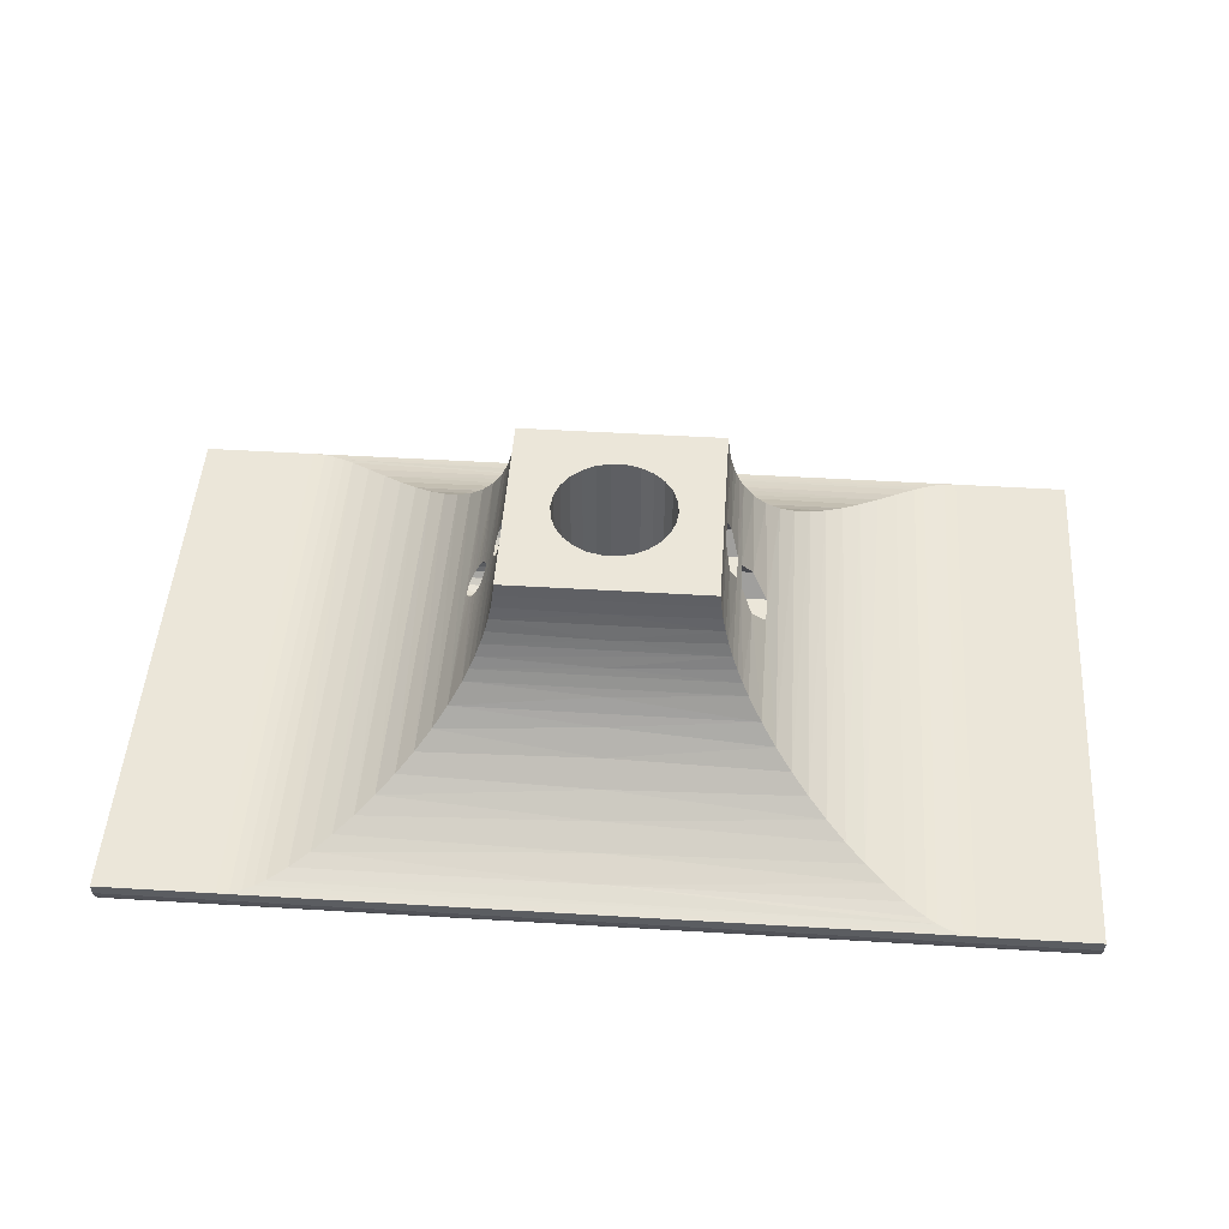
<metadata>
{"format":"obj","ext":"obj","renderer":"f3d","projection":"perspective","resolution":1024,"background":"white","views":[{"elev":48.1,"azim":-176.1,"up":"+Z"}]}
</metadata>
<code>
v -22.68 -4.619 32.04
v -20.74 -2.309 36.04
v -15 -4.619 32.04
v -15 -2.309 36.04
v -25.17 -2.309 28.04
v -15 -2.309 28.04
v -25.17 2.309 28.04
v -15 2.309 28.04
v -22.68 4.619 32.04
v -15 4.619 32.04
v -20.74 2.309 36.04
v -15 2.309 36.04
v -15 -1.342 32.81
v -15 -1.55 32.04
v -15 -1.342 31.26
v -15 -0.775 30.7
v -15 9.491e-17 30.49
v -15 0.775 30.7
v -15 1.342 31.26
v -15 1.55 32.04
v -15 1.342 32.81
v -15 0.775 33.38
v -15 9.491e-17 33.59
v -15 -0.775 33.38
v -18.74 -4.619 42
v -17.93 -2.309 46
v -15 -4.619 42
v -15 -2.309 46
v -19.98 -2.309 38
v -15 -2.309 38
v -19.98 2.309 38
v -15 2.309 38
v -18.74 4.619 42
v -15 4.619 42
v -17.93 2.309 46
v -15 2.309 46
v -15 -1.342 42.78
v -15 -1.55 42
v -15 -1.342 41.22
v -15 -0.775 40.66
v -15 9.491e-17 40.45
v -15 0.775 40.66
v -15 1.342 41.22
v -15 1.55 42
v -15 1.342 42.78
v -15 0.775 43.34
v -15 9.491e-17 43.55
v -15 -0.775 43.34
v 18.14 -1.165 44.76
v 15 -0.6676 44.92
v 18.09 -4.857e-16 45
v 15 0.6676 44.92
v 18.14 1.165 44.76
v 15 1.87 44.35
v 18.26 2.141 44.1
v 15 2.703 43.3
v 18.47 2.783 43.12
v 15 3 42
v 18.75 3 41.98
v 15 2.703 40.7
v 19.05 2.772 40.85
v 19.34 2.131 39.89
v 15 1.87 39.65
v 19.55 1.161 39.23
v 15 0.6676 39.08
v 19.63 3.469e-17 39
v 15 -0.6676 39.08
v 19.55 -1.161 39.23
v 15 -1.87 39.65
v 19.34 -2.131 39.89
v 15 -2.703 40.7
v 19.05 -2.772 40.85
v 15 -3 42
v 18.75 -3 41.98
v 18.47 -2.783 43.12
v 15 -2.703 43.3
v 18.26 -2.141 44.1
v 15 -1.87 44.35
v 15 -1.342 42.78
v 15 -1.55 42
v 15 -0.775 43.34
v 15 9.491e-17 43.55
v 15 0.775 43.34
v 15 1.342 42.78
v 15 1.55 42
v 15 1.342 41.22
v 15 0.775 40.66
v 15 9.491e-17 40.45
v 15 -0.775 40.66
v 15 -1.342 41.22
v 21.3 -1.218 34.78
v 15 -0.6676 34.96
v 21.18 2.776e-16 35.04
v 15 0.6676 34.96
v 21.3 1.218 34.78
v 15 1.87 34.39
v 21.62 2.197 34.08
v 15 2.703 33.34
v 22.12 2.809 33.09
v 15 3 32.04
v 22.7 3 31.99
v 15 2.703 30.74
v 23.32 2.78 30.91
v 23.89 2.167 29.97
v 15 1.87 29.69
v 24.32 1.208 29.29
v 15 0.6676 29.12
v 24.49 1.122e-15 29.04
v 15 -0.6676 29.12
v 24.32 -1.208 29.29
v 15 -1.87 29.69
v 23.89 -2.167 29.97
v 15 -2.703 30.74
v 23.32 -2.78 30.91
v 15 -3 32.04
v 22.7 -3 31.99
v 22.12 -2.809 33.09
v 15 -2.703 33.34
v 21.62 -2.197 34.08
v 15 -1.87 34.39
v 15 -1.342 32.81
v 15 -1.55 32.04
v 15 -0.775 33.38
v 15 9.491e-17 33.59
v 15 0.775 33.38
v 15 1.342 32.81
v 15 1.55 32.04
v 15 1.342 31.26
v 15 0.775 30.7
v 15 9.491e-17 30.49
v 15 -0.775 30.7
v 15 -1.342 31.26
v -10.15 -1.432 42.59
v -10.13 -1.55 42
v -10.15 -1.432 41.41
v -10.19 -1.096 43.1
v -10.23 -0.5936 43.43
v -10.25 1.156e-15 43.55
v -10.23 0.5936 43.43
v -10.19 1.096 43.1
v -10.15 1.432 42.59
v -10.13 1.55 42
v -10.15 1.432 41.41
v -10.19 1.096 40.9
v -10.23 0.5936 40.57
v -10.25 -1.052e-15 40.45
v -10.23 -0.5936 40.57
v -10.19 -1.096 40.9
v 10.15 -1.432 41.41
v 10.13 -1.55 42
v 10.15 -1.432 42.59
v 10.19 -1.096 40.9
v 10.23 -0.5936 40.57
v 10.25 -7.806e-16 40.45
v 10.23 0.5936 40.57
v 10.19 1.096 40.9
v 10.15 1.432 41.41
v 10.13 1.55 42
v 10.15 1.432 42.59
v 10.19 1.096 43.1
v 10.23 0.5936 43.43
v 10.25 1.122e-15 43.55
v 10.23 -0.5936 43.43
v 10.19 -1.096 43.1
v -10.15 -1.432 32.63
v -10.13 -1.55 32.04
v -10.15 -1.432 31.45
v -10.19 -1.096 33.14
v -10.23 -0.5936 33.47
v -10.25 5.204e-17 33.59
v -10.23 0.5936 33.47
v -10.19 1.096 33.14
v -10.15 1.432 32.63
v -10.13 1.55 32.04
v -10.15 1.432 31.45
v -10.19 1.096 30.94
v -10.23 0.5936 30.61
v -10.25 5.204e-17 30.49
v -10.23 -0.5936 30.61
v -10.19 -1.096 30.94
v 10.15 -1.432 31.45
v 10.13 -1.55 32.04
v 10.15 -1.432 32.63
v 10.19 -1.096 30.94
v 10.23 -0.5936 30.61
v 10.25 5.204e-17 30.49
v 10.23 0.5936 30.61
v 10.19 1.096 30.94
v 10.15 1.432 31.45
v 10.13 1.55 32.04
v 10.15 1.432 32.63
v 10.19 1.096 33.14
v 10.23 0.5936 33.47
v 10.25 5.204e-17 33.59
v 10.23 -0.5936 33.47
v 10.19 -1.096 33.14
v 9.952 -2.453 50
v 9.952 -2.453 10
v 9.076 -4.763 50
v 9.076 -4.763 10
v 7.672 -6.797 50
v 7.672 -6.797 10
v 5.823 -8.436 50
v 5.823 -8.436 10
v 3.635 -9.584 50
v 3.635 -9.584 10
v 1.236 -10.18 50
v 1.236 -10.18 10
v -1.236 -10.18 50
v -1.236 -10.18 10
v -3.635 -9.584 50
v -3.635 -9.584 10
v -5.823 -8.436 50
v -5.823 -8.436 10
v -7.672 -6.797 50
v -7.672 -6.797 10
v -9.076 -4.763 50
v -9.076 -4.763 10
v -9.952 -2.453 50
v -9.952 -2.453 10
v -10.25 0 10
v -9.952 2.453 10
v -9.952 2.453 50
v -10.25 0 50
v 9.952 2.453 50
v 10.25 1.255e-15 50
v 10.25 1.255e-15 10
v 9.952 2.453 10
v -9.076 4.763 50
v -9.076 4.763 10
v -7.672 6.797 50
v -7.672 6.797 10
v -5.823 8.436 50
v -5.823 8.436 10
v -3.635 9.584 50
v -3.635 9.584 10
v -1.236 10.18 50
v -1.236 10.18 10
v 1.236 10.18 50
v 1.236 10.18 10
v 3.635 9.584 50
v 3.635 9.584 10
v 5.823 8.436 50
v 5.823 8.436 10
v 7.672 6.797 50
v 7.672 6.797 10
v 9.076 4.763 50
v 9.076 4.763 10
v -59.93 50 10
v -57.73 49.77 10.06
v 59.93 50 10
v 57.73 49.77 10.06
v -55.76 49.19 10.2
v 55.76 49.19 10.2
v -53.93 48.38 10.42
v 53.93 48.38 10.42
v 52.2 47.43 10.71
v 0 45.19 11.47
v 48.86 45.19 11.47
v 45.6 42.69 12.49
v 0 40.58 13.5
v 42.37 40.01 13.8
v 39.17 37.23 15.41
v 0 36.25 16.05
v 36.04 34.44 17.35
v 0 32.25 19.1
v 33.02 31.68 19.6
v 30.14 29.03 22.19
v 0 28.64 22.61
v 27.44 26.52 25.1
v 0 25.47 26.51
v 24.95 24.22 28.35
v -24.95 24.22 28.35
v 0 22.78 30.76
v -22.68 22.11 32.03
v 22.68 22.11 32.03
v -21.65 21.15 34.03
v 21.65 21.15 34.03
v 0 20.61 35.3
v 20.71 20.29 36.12
v -19.87 19.52 38.3
v 19.87 19.52 38.3
v 0 18.99 40.07
v 19.14 18.86 40.55
v 18.53 18.33 42.86
v -18.53 18.33 42.86
v 0 17.95 44.99
v -18.06 17.92 45.22
v -17.71 17.64 47.6
v -52.2 47.43 10.71
v -48.86 45.19 11.47
v -45.6 42.69 12.49
v -42.37 40.01 13.8
v -39.17 37.23 15.41
v -36.04 34.44 17.35
v -33.02 31.68 19.6
v -30.14 29.03 22.19
v -27.44 26.52 25.1
v -20.71 20.29 36.12
v -19.14 18.86 40.55
v -17.5 17.5 50
v 17.5 17.5 50
v 17.71 17.64 47.6
v 18.06 17.92 45.22
v 59.93 -50 10
v 80 -50 10
v 80 50 10
v -80 50 10
v -59.93 -50 10
v -80 -50 10
v -27.02 -26.13 25.61
v -29.72 -28.64 22.61
v -32.53 -31.23 20.01
v -35.5 -33.94 17.72
v -38.64 -36.76 15.72
v -41.91 -39.62 14.01
v -45.27 -42.43 12.61
v -48.68 -45.06 11.52
v -52.14 -47.39 10.72
v -53.93 -48.38 10.42
v -20.45 -20.05 36.76
v -22.31 -21.76 32.73
v -24.52 -23.81 28.99
v -17.7 -17.63 47.72
v -18.01 -17.88 45.47
v -18.45 -18.25 43.24
v -19 -18.74 41.04
v -19.67 -19.34 38.88
v -57.77 -49.78 10.05
v -55.79 -49.2 10.2
v -17.5 -17.5 50
v 18.01 -17.88 45.47
v 18.45 -18.25 43.24
v 19 -18.74 41.04
v 19.67 -19.34 38.88
v 20.45 -20.05 36.76
v 22.31 -21.76 32.73
v 24.52 -23.81 28.99
v 17.5 -17.5 50
v 17.7 -17.63 47.72
v 27.02 -26.13 25.61
v 29.72 -28.64 22.61
v 32.53 -31.23 20.01
v 35.5 -33.94 17.72
v 38.64 -36.76 15.72
v 41.91 -39.62 14.01
v 45.27 -42.43 12.61
v 48.68 -45.06 11.52
v 52.14 -47.39 10.72
v 53.93 -48.38 10.42
v 55.79 -49.2 10.2
v 57.77 -49.78 10.05
v 0 -17.95 44.99
v 0 -18.99 40.07
v 0 -20.61 35.3
v 0 -22.78 30.76
v 0 -25.47 26.51
v 0 -28.64 22.61
v 0 -32.25 19.1
v 0 -36.25 16.05
v 0 -40.58 13.5
v 0 -45.19 11.47
v 80 49.75 7.775
v 40 49.75 7.775
v 0 49.75 7.775
v 0 49.01 5.661
v -40 49.01 5.661
v -40 47.82 3.765
v -80 47.82 3.765
v -80 46.23 2.182
v -40 46.23 2.182
v -80 44.34 0.9903
v -40 44.34 0.9903
v -80 42.23 0.2507
v -40 42.23 0.2507
v -80 40 0
v 0 42.23 0.2507
v 80 40 0
v 40 42.23 0.2507
v 80 42.23 0.2507
v 80 44.34 0.9903
v 40 44.34 0.9903
v 80 46.23 2.182
v 40 46.23 2.182
v 80 47.82 3.765
v 40 47.82 3.765
v 80 49.01 5.661
v 40 49.01 5.661
v -80 49.01 5.661
v -40 49.75 7.775
v -80 49.75 7.775
v 0 47.82 3.765
v 0 46.23 2.182
v 0 44.34 0.9903
v -80 -49.75 7.775
v -80 -49.01 5.661
v -80 -47.82 3.765
v -80 -46.23 2.182
v -80 -44.34 0.9903
v -80 -40 0
v -80 -42.23 0.2507
v -40 -49.75 7.775
v 0 -49.75 7.775
v 0 -49.01 5.661
v 40 -49.01 5.661
v 40 -47.82 3.765
v 80 -47.82 3.765
v 80 -46.23 2.182
v 40 -46.23 2.182
v 80 -44.34 0.9903
v 40 -44.34 0.9903
v 80 -42.23 0.2507
v 40 -42.23 0.2507
v 80 -40 0
v 0 -42.23 0.2507
v -40 -42.23 0.2507
v -40 -44.34 0.9903
v -40 -46.23 2.182
v -40 -47.82 3.765
v -40 -49.01 5.661
v 80 -49.01 5.661
v 40 -49.75 7.775
v 80 -49.75 7.775
v 0 -47.82 3.765
v 0 -46.23 2.182
v 0 -44.34 0.9903
g obj_28829881
f 1 2 3
f 3 2 4
f 5 1 6
f 6 1 3
f 7 5 8
f 8 5 6
f 7 8 9
f 9 8 10
f 9 10 11
f 11 10 12
f 2 11 4
f 4 11 12
f 13 14 3
f 3 14 15
f 3 15 6
f 6 15 16
f 6 16 17
f 6 17 8
f 8 17 18
f 8 18 19
f 8 19 10
f 10 19 20
f 10 20 21
f 10 21 12
f 12 21 22
f 12 22 23
f 12 23 4
f 4 23 24
f 4 24 13
f 4 13 3
f 25 26 27
f 27 26 28
f 29 25 30
f 30 25 27
f 31 29 32
f 32 29 30
f 31 32 33
f 33 32 34
f 33 34 35
f 35 34 36
f 26 35 28
f 28 35 36
f 37 38 27
f 27 38 39
f 27 39 30
f 30 39 40
f 30 40 41
f 30 41 32
f 32 41 42
f 32 42 43
f 32 43 34
f 34 43 44
f 34 44 45
f 34 45 36
f 36 45 46
f 36 46 47
f 36 47 28
f 28 47 48
f 28 48 37
f 28 37 27
f 49 50 51
f 51 50 52
f 51 52 53
f 53 52 54
f 53 54 55
f 55 54 56
f 55 56 57
f 57 56 58
f 57 58 59
f 59 58 60
f 59 60 61
f 61 60 62
f 62 60 63
f 62 63 64
f 64 63 65
f 64 65 66
f 66 65 67
f 66 67 68
f 68 67 69
f 68 69 70
f 70 69 71
f 70 71 72
f 72 71 73
f 72 73 74
f 74 73 75
f 75 73 76
f 75 76 77
f 77 76 78
f 77 78 49
f 49 78 50
f 79 76 80
f 80 76 73
f 80 73 71
f 76 79 78
f 78 79 81
f 78 81 50
f 50 81 82
f 50 82 52
f 52 82 83
f 52 83 54
f 54 83 84
f 54 84 56
f 56 84 85
f 56 85 58
f 58 85 60
f 60 85 86
f 60 86 63
f 63 86 87
f 63 87 65
f 65 87 88
f 65 88 67
f 67 88 89
f 67 89 69
f 69 89 90
f 69 90 71
f 71 90 80
f 91 92 93
f 93 92 94
f 93 94 95
f 95 94 96
f 95 96 97
f 97 96 98
f 97 98 99
f 99 98 100
f 99 100 101
f 101 100 102
f 101 102 103
f 103 102 104
f 104 102 105
f 104 105 106
f 106 105 107
f 106 107 108
f 108 107 109
f 108 109 110
f 110 109 111
f 110 111 112
f 112 111 113
f 112 113 114
f 114 113 115
f 114 115 116
f 116 115 117
f 117 115 118
f 117 118 119
f 119 118 120
f 119 120 91
f 91 120 92
f 121 118 122
f 122 118 115
f 122 115 113
f 118 121 120
f 120 121 123
f 120 123 92
f 92 123 124
f 92 124 94
f 94 124 125
f 94 125 96
f 96 125 126
f 96 126 98
f 98 126 127
f 98 127 100
f 100 127 102
f 102 127 128
f 102 128 105
f 105 128 129
f 105 129 107
f 107 129 130
f 107 130 109
f 109 130 131
f 109 131 111
f 111 131 132
f 111 132 113
f 113 132 122
f 37 133 38
f 38 133 134
f 38 134 135
f 133 37 136
f 136 37 48
f 136 48 137
f 137 48 47
f 137 47 138
f 138 47 139
f 139 47 46
f 139 46 140
f 140 46 45
f 140 45 141
f 141 45 44
f 141 44 142
f 142 44 143
f 143 44 43
f 143 43 144
f 144 43 42
f 144 42 145
f 145 42 41
f 145 41 146
f 146 41 147
f 147 41 40
f 147 40 148
f 148 40 39
f 148 39 135
f 135 39 38
f 90 149 80
f 80 149 150
f 80 150 151
f 149 90 152
f 152 90 89
f 152 89 153
f 153 89 88
f 153 88 154
f 154 88 155
f 155 88 87
f 155 87 156
f 156 87 86
f 156 86 157
f 157 86 85
f 157 85 158
f 158 85 159
f 159 85 84
f 159 84 160
f 160 84 83
f 160 83 161
f 161 83 82
f 161 82 162
f 162 82 163
f 163 82 81
f 163 81 164
f 164 81 79
f 164 79 151
f 151 79 80
f 13 165 14
f 14 165 166
f 14 166 167
f 165 13 168
f 168 13 24
f 168 24 169
f 169 24 23
f 169 23 170
f 170 23 171
f 171 23 22
f 171 22 172
f 172 22 21
f 172 21 173
f 173 21 20
f 173 20 174
f 174 20 175
f 175 20 19
f 175 19 176
f 176 19 18
f 176 18 177
f 177 18 17
f 177 17 178
f 178 17 179
f 179 17 16
f 179 16 180
f 180 16 15
f 180 15 167
f 167 15 14
f 132 181 122
f 122 181 182
f 122 182 183
f 181 132 184
f 184 132 131
f 184 131 185
f 185 131 130
f 185 130 186
f 186 130 187
f 187 130 129
f 187 129 188
f 188 129 128
f 188 128 189
f 189 128 127
f 189 127 190
f 190 127 191
f 191 127 126
f 191 126 192
f 192 126 125
f 192 125 193
f 193 125 124
f 193 124 194
f 194 124 195
f 195 124 123
f 195 123 196
f 196 123 121
f 196 121 183
f 183 121 122
f 149 183 150
f 150 183 182
f 150 182 197
f 197 182 198
f 197 198 199
f 199 198 200
f 199 200 201
f 201 200 202
f 201 202 203
f 203 202 204
f 203 204 205
f 205 204 206
f 205 206 207
f 207 206 208
f 207 208 209
f 209 208 210
f 209 210 211
f 211 210 212
f 211 212 213
f 213 212 214
f 213 214 215
f 215 214 216
f 215 216 217
f 217 216 218
f 217 218 219
f 219 218 220
f 219 220 166
f 166 220 167
f 167 220 180
f 180 220 221
f 180 221 179
f 179 221 178
f 178 221 177
f 177 221 176
f 176 221 222
f 176 222 175
f 175 222 174
f 174 222 223
f 174 223 142
f 142 223 141
f 141 223 140
f 140 223 224
f 140 224 139
f 139 224 138
f 138 224 137
f 137 224 136
f 136 224 219
f 136 219 133
f 133 219 134
f 134 219 166
f 134 166 135
f 135 166 165
f 135 165 148
f 148 165 168
f 148 168 147
f 147 168 169
f 147 169 146
f 146 169 170
f 146 170 145
f 145 170 171
f 145 171 144
f 144 171 172
f 144 172 143
f 143 172 173
f 143 173 142
f 142 173 174
f 183 149 196
f 196 149 152
f 196 152 195
f 195 152 153
f 195 153 194
f 194 153 154
f 194 154 193
f 193 154 155
f 193 155 192
f 192 155 156
f 192 156 191
f 191 156 157
f 191 157 190
f 190 157 158
f 190 158 225
f 225 158 159
f 225 159 160
f 225 160 226
f 226 160 161
f 226 161 162
f 162 163 226
f 226 163 164
f 226 164 197
f 197 164 151
f 197 151 150
f 182 181 198
f 198 181 184
f 198 184 227
f 227 184 185
f 227 185 186
f 186 187 227
f 227 187 188
f 227 188 228
f 228 188 189
f 228 189 190
f 223 222 229
f 229 222 230
f 229 230 231
f 231 230 232
f 231 232 233
f 233 232 234
f 233 234 235
f 235 234 236
f 235 236 237
f 237 236 238
f 237 238 239
f 239 238 240
f 239 240 241
f 241 240 242
f 241 242 243
f 243 242 244
f 243 244 245
f 245 244 246
f 245 246 247
f 247 246 248
f 247 248 225
f 225 248 228
f 225 228 190
f 228 222 227
f 227 222 221
f 227 221 198
f 198 221 220
f 198 220 200
f 200 220 218
f 200 218 202
f 202 218 216
f 202 216 204
f 204 216 214
f 204 214 206
f 206 214 212
f 206 212 208
f 208 212 210
f 222 228 230
f 230 228 248
f 230 248 232
f 232 248 246
f 232 246 234
f 234 246 244
f 234 244 236
f 236 244 242
f 236 242 238
f 238 242 240
f 249 250 251
f 251 250 252
f 252 250 253
f 252 253 254
f 254 253 255
f 254 255 256
f 256 255 257
f 257 255 258
f 257 258 259
f 259 258 260
f 260 258 261
f 260 261 262
f 262 261 263
f 263 261 264
f 263 264 265
f 265 264 266
f 265 266 267
f 267 266 268
f 268 266 269
f 268 269 270
f 270 269 271
f 270 271 272
f 272 271 273
f 272 273 274
f 274 273 275
f 274 275 276
f 276 275 277
f 276 277 278
f 278 277 279
f 278 279 280
f 280 279 281
f 280 281 282
f 282 281 283
f 282 283 284
f 284 283 285
f 285 283 286
f 285 286 287
f 287 286 288
f 287 288 289
f 255 290 258
f 258 290 291
f 258 291 292
f 258 292 261
f 261 292 293
f 261 293 294
f 261 294 264
f 264 294 295
f 264 295 266
f 266 295 296
f 266 296 297
f 266 297 269
f 269 297 298
f 269 298 271
f 271 298 273
f 277 299 279
f 279 299 281
f 281 300 283
f 283 300 286
f 301 302 289
f 289 302 303
f 289 303 287
f 287 303 304
f 287 304 285
f 276 272 274
f 305 306 251
f 251 306 307
f 249 308 309
f 309 308 310
f 9 273 7
f 7 273 298
f 7 298 311
f 311 298 312
f 312 298 297
f 312 297 313
f 313 297 296
f 313 296 314
f 314 296 295
f 314 295 315
f 315 295 294
f 315 294 316
f 316 294 293
f 316 293 317
f 317 293 292
f 317 292 318
f 318 292 291
f 318 291 319
f 319 291 290
f 319 290 320
f 320 290 255
f 320 255 253
f 11 277 9
f 9 277 275
f 9 275 273
f 277 11 299
f 299 11 2
f 299 2 321
f 321 2 322
f 322 2 1
f 322 1 323
f 323 1 5
f 323 5 311
f 311 5 7
f 33 300 31
f 31 300 281
f 31 281 321
f 321 281 299
f 300 33 286
f 286 33 35
f 286 35 288
f 288 35 289
f 289 35 26
f 289 26 324
f 324 26 325
f 325 26 326
f 326 26 25
f 326 25 327
f 327 25 29
f 327 29 328
f 328 29 321
f 321 29 31
f 309 329 249
f 249 329 250
f 250 329 330
f 250 330 253
f 253 330 320
f 331 301 324
f 324 301 289
f 53 304 51
f 51 304 332
f 51 332 49
f 49 332 77
f 77 332 333
f 77 333 75
f 75 333 74
f 74 333 334
f 74 334 72
f 72 334 70
f 70 334 335
f 70 335 68
f 68 335 66
f 66 335 282
f 66 282 64
f 64 282 284
f 64 284 62
f 62 284 61
f 61 284 59
f 59 284 285
f 59 285 57
f 57 285 55
f 55 285 304
f 55 304 53
f 95 280 93
f 93 280 336
f 93 336 91
f 91 336 337
f 91 337 119
f 119 337 117
f 117 337 116
f 116 337 114
f 114 337 338
f 114 338 112
f 112 338 110
f 110 338 108
f 108 338 272
f 108 272 106
f 106 272 104
f 104 272 276
f 104 276 103
f 103 276 101
f 101 276 99
f 99 276 278
f 99 278 97
f 97 278 95
f 95 278 280
f 339 340 302
f 302 340 303
f 303 340 332
f 303 332 304
f 335 336 282
f 282 336 280
f 338 341 272
f 272 341 270
f 270 341 342
f 270 342 268
f 268 342 343
f 268 343 267
f 267 343 344
f 267 344 265
f 265 344 345
f 265 345 263
f 263 345 346
f 263 346 262
f 262 346 347
f 262 347 260
f 260 347 348
f 260 348 259
f 259 348 349
f 259 349 257
f 257 349 350
f 257 350 256
f 256 350 351
f 256 351 254
f 254 351 252
f 252 351 352
f 252 352 251
f 251 352 305
f 339 331 340
f 340 331 324
f 340 324 353
f 353 324 325
f 353 325 326
f 353 326 333
f 333 326 327
f 333 327 334
f 334 327 354
f 334 354 335
f 335 354 328
f 335 328 321
f 327 328 354
f 322 355 321
f 321 355 336
f 321 336 335
f 323 356 322
f 322 356 337
f 322 337 355
f 355 337 336
f 311 357 323
f 323 357 338
f 323 338 356
f 356 338 337
f 357 311 358
f 358 311 312
f 358 312 313
f 358 313 359
f 359 313 314
f 359 314 360
f 360 314 315
f 360 315 361
f 361 315 316
f 361 316 317
f 361 317 362
f 362 317 318
f 362 318 319
f 362 319 350
f 350 319 320
f 350 320 330
f 350 330 351
f 351 330 329
f 351 329 352
f 352 329 309
f 352 309 305
f 350 349 362
f 362 349 348
f 362 348 347
f 362 347 361
f 361 347 346
f 361 346 345
f 361 345 360
f 360 345 344
f 360 344 359
f 359 344 343
f 359 343 358
f 358 343 342
f 358 342 341
f 358 341 357
f 357 341 338
f 333 332 353
f 353 332 340
f 197 339 226
f 226 339 302
f 226 302 225
f 225 302 247
f 247 302 245
f 245 302 243
f 243 302 241
f 241 302 239
f 239 302 301
f 239 301 237
f 237 301 235
f 235 301 233
f 233 301 231
f 231 301 229
f 229 301 223
f 223 301 224
f 224 301 331
f 224 331 219
f 219 331 217
f 217 331 215
f 215 331 213
f 213 331 211
f 211 331 209
f 209 331 339
f 209 339 207
f 207 339 205
f 205 339 203
f 203 339 201
f 201 339 199
f 199 339 197
f 307 363 251
f 251 363 364
f 251 364 365
f 365 364 366
f 365 366 367
f 367 366 368
f 367 368 369
f 369 368 370
f 370 368 371
f 370 371 372
f 372 371 373
f 372 373 374
f 374 373 375
f 374 375 376
f 376 375 377
f 376 377 378
f 378 377 379
f 378 379 380
f 380 379 381
f 381 379 382
f 381 382 383
f 383 382 384
f 383 384 385
f 385 384 386
f 385 386 387
f 387 386 388
f 387 388 363
f 363 388 364
f 369 389 367
f 367 389 390
f 367 390 365
f 365 390 249
f 365 249 251
f 389 391 390
f 390 391 249
f 391 308 249
f 366 364 388
f 366 388 392
f 392 388 386
f 392 386 393
f 393 386 384
f 393 384 394
f 394 384 382
f 394 382 377
f 377 382 379
f 371 368 392
f 392 368 366
f 371 392 393
f 373 371 393
f 373 393 394
f 375 373 394
f 375 394 377
f 310 308 395
f 395 308 391
f 395 391 396
f 396 391 389
f 396 389 397
f 397 389 369
f 397 369 398
f 398 369 370
f 398 370 399
f 399 370 400
f 399 400 401
f 370 372 400
f 400 372 376
f 376 372 374
f 310 395 309
f 309 395 402
f 309 402 403
f 403 402 404
f 403 404 405
f 405 404 406
f 405 406 407
f 407 406 408
f 408 406 409
f 408 409 410
f 410 409 411
f 410 411 412
f 412 411 413
f 412 413 414
f 414 413 415
f 414 415 400
f 400 415 416
f 400 416 401
f 401 416 399
f 399 416 417
f 399 417 398
f 398 417 418
f 398 418 397
f 397 418 419
f 397 419 396
f 396 419 420
f 396 420 395
f 395 420 402
f 407 421 405
f 405 421 422
f 405 422 403
f 403 422 305
f 403 305 309
f 421 423 422
f 422 423 305
f 423 306 305
f 404 402 420
f 404 420 424
f 424 420 419
f 424 419 425
f 425 419 418
f 425 418 426
f 426 418 417
f 426 417 415
f 415 417 416
f 409 406 424
f 424 406 404
f 409 424 425
f 411 409 425
f 411 425 426
f 413 411 426
f 413 426 415
f 380 381 378
f 378 381 408
f 378 408 410
f 381 383 408
f 408 383 407
f 407 383 385
f 407 385 421
f 421 385 387
f 421 387 423
f 423 387 363
f 423 363 306
f 306 363 307
f 412 414 410
f 410 414 378
f 376 378 400
f 400 378 414

</code>
